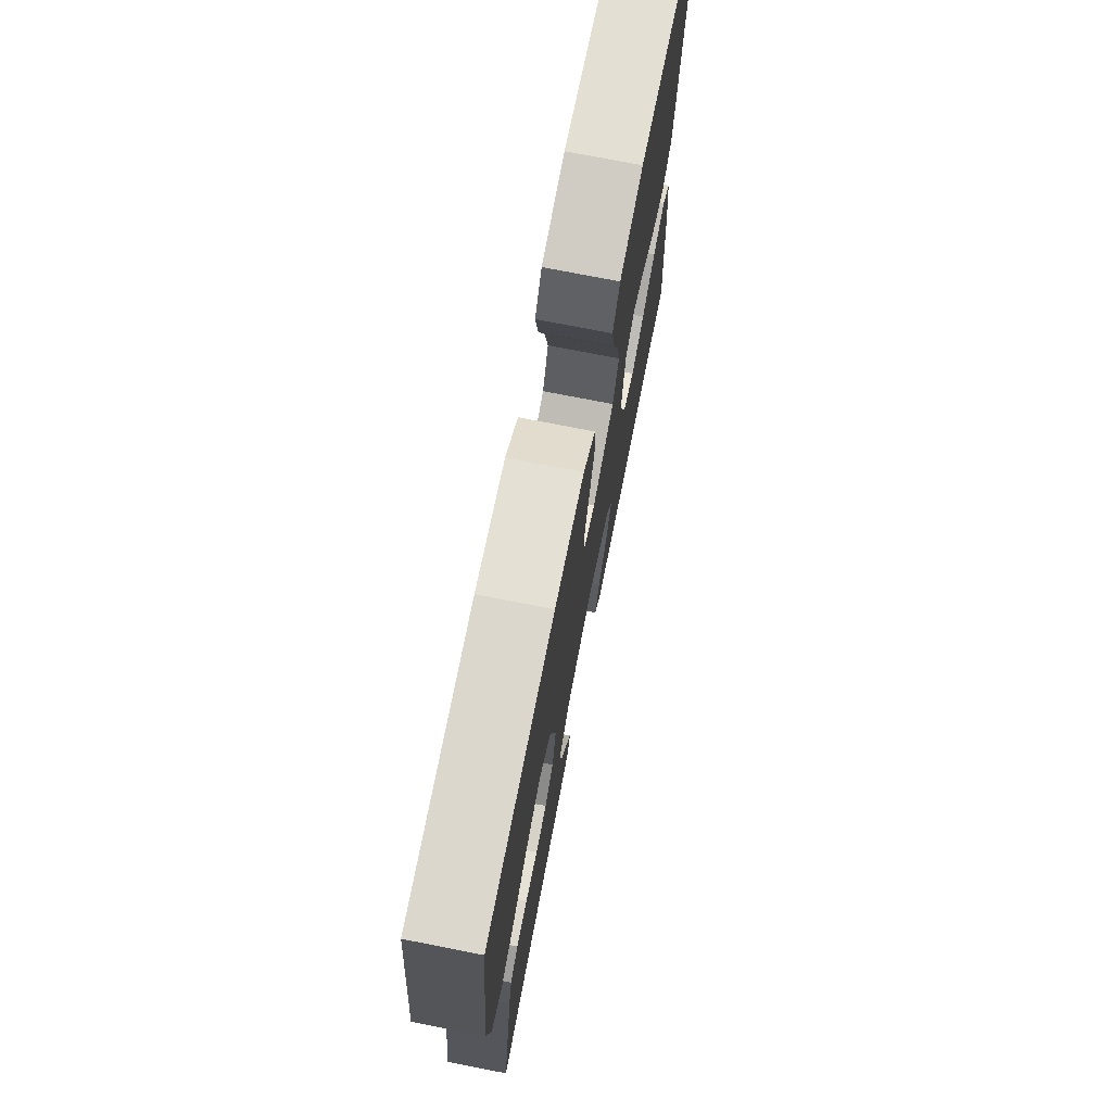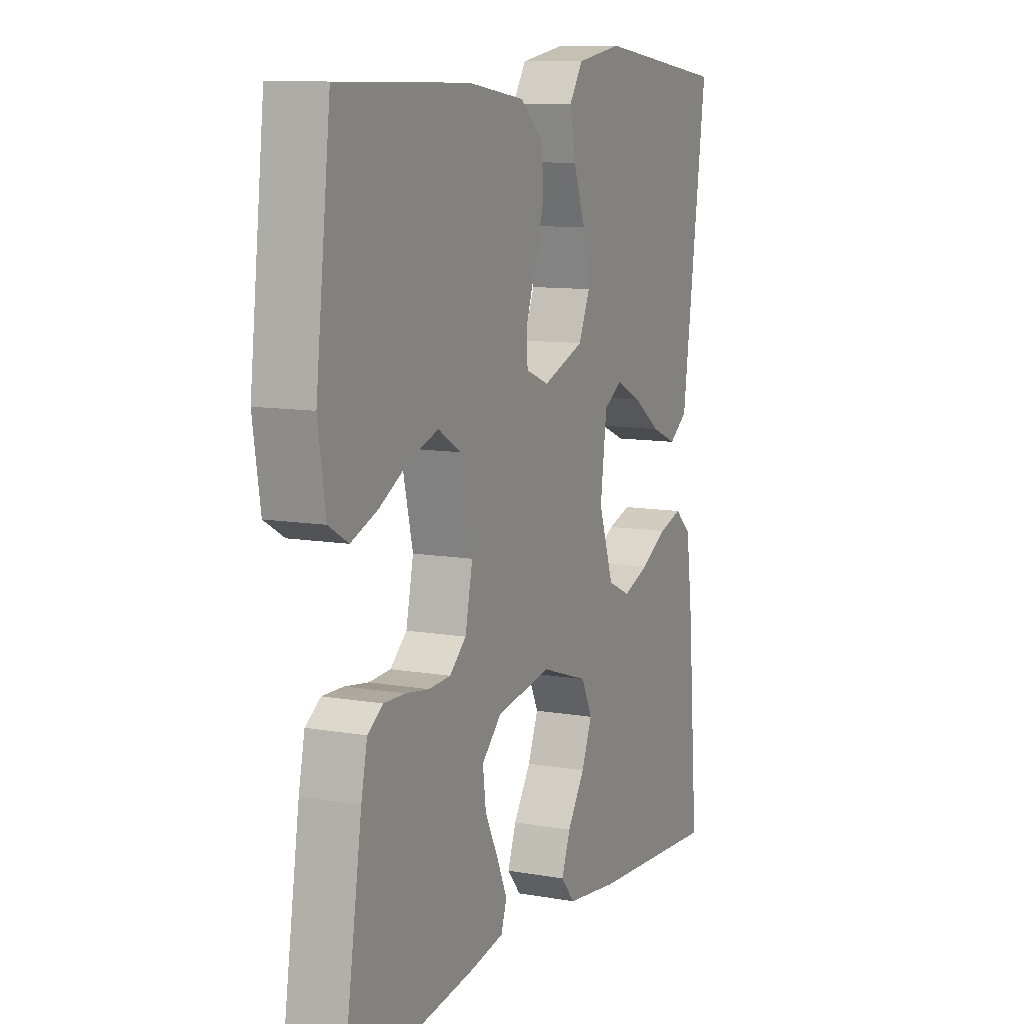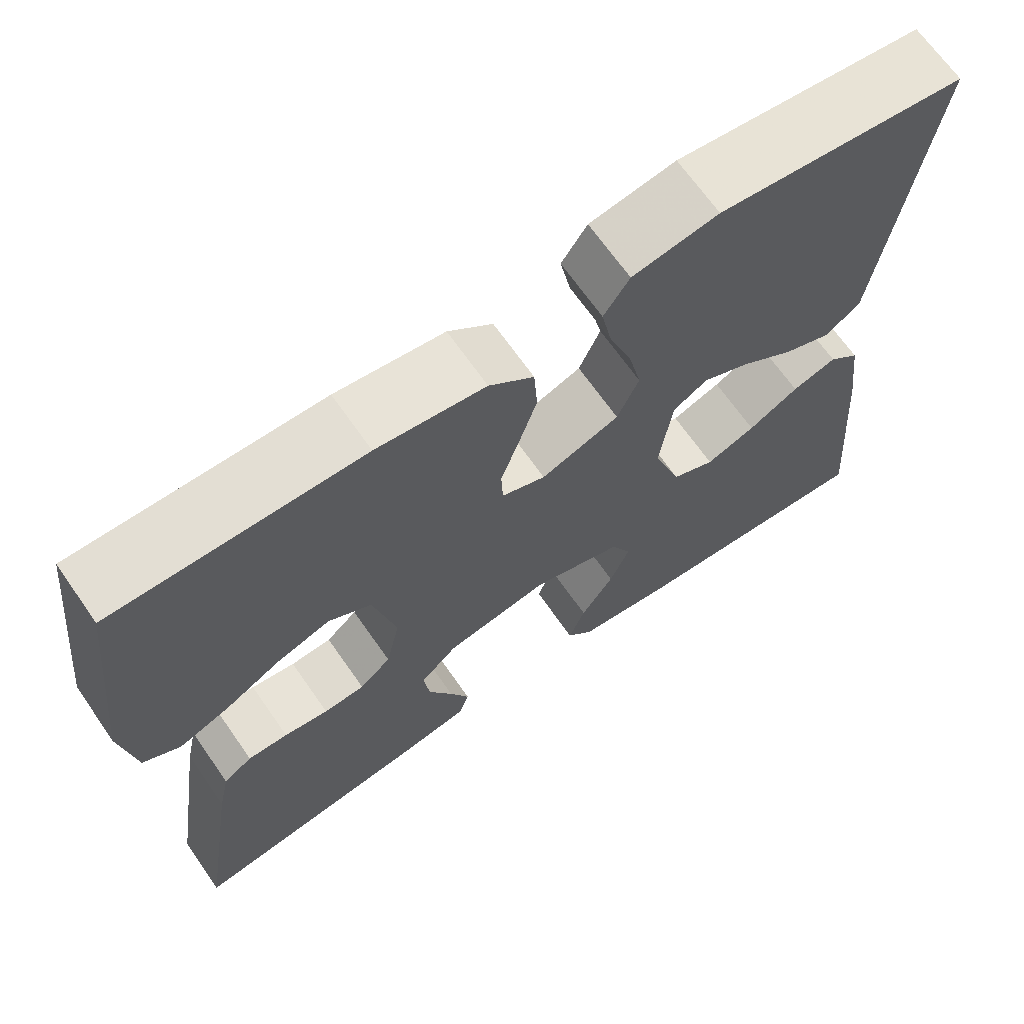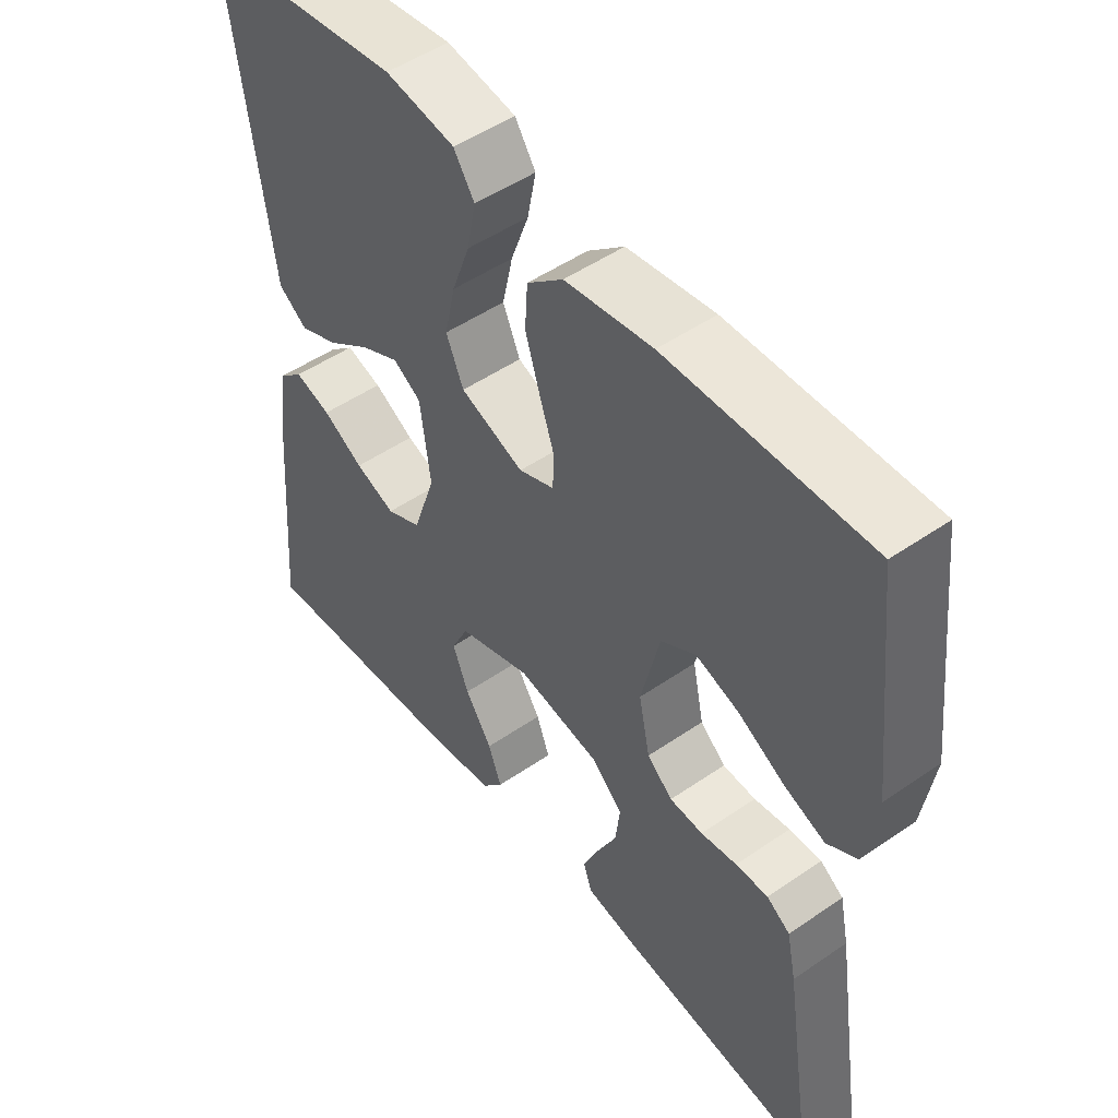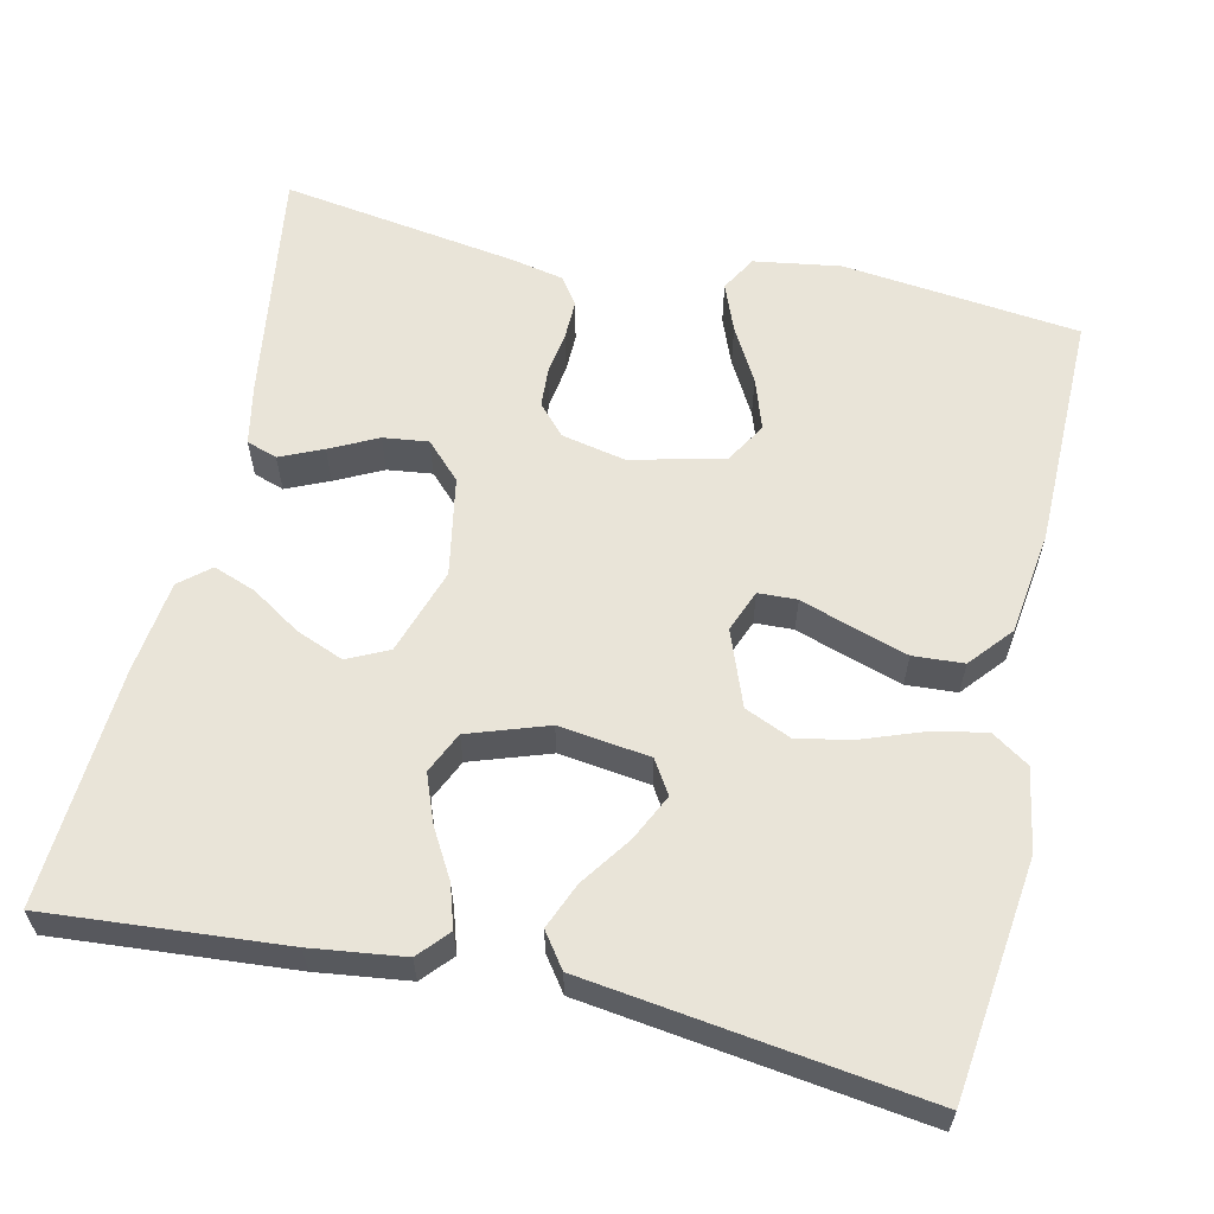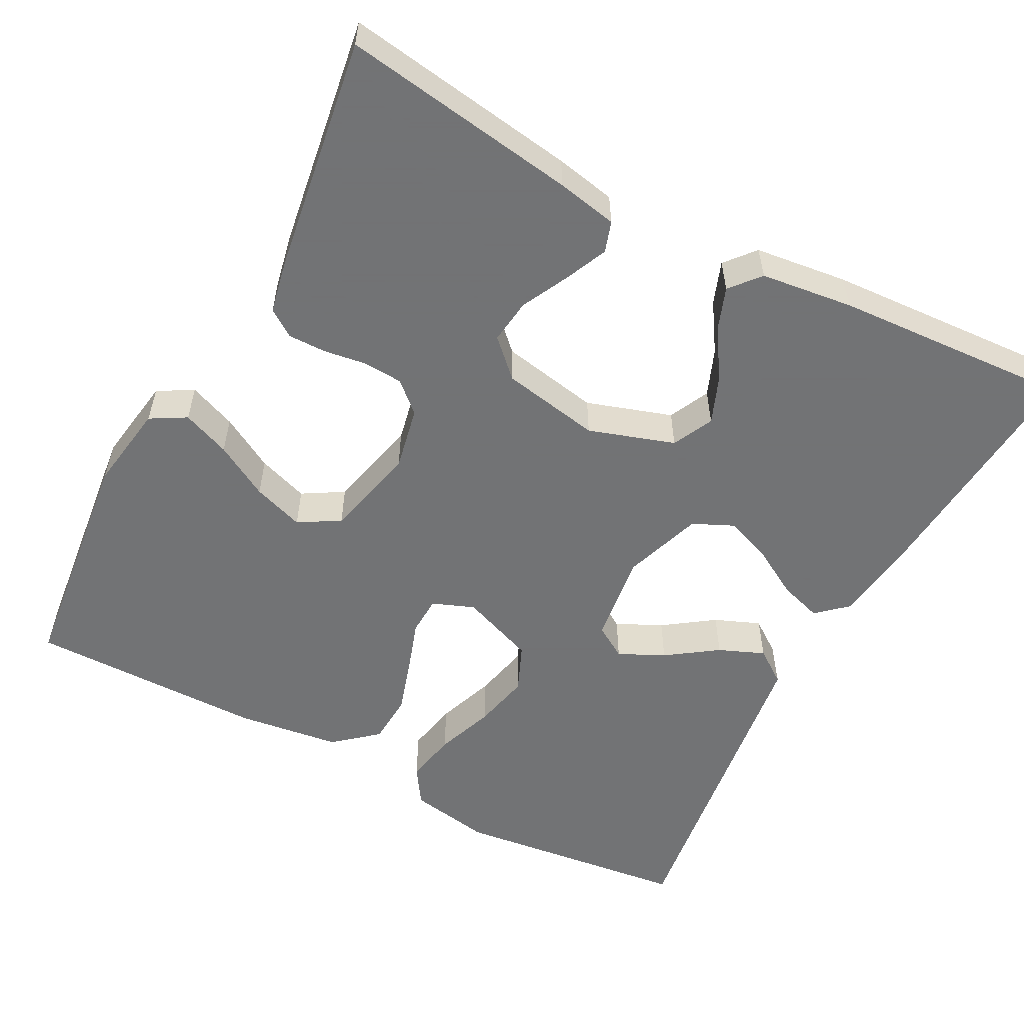
<metadata>
{"format":"obj","ext":"obj","renderer":"f3d","projection":"perspective","resolution":1024,"background":"white","views":[{"elev":73.8,"azim":101.1,"up":"+Z"},{"elev":10.1,"azim":114.3,"up":"+Z"},{"elev":67.8,"azim":145.1,"up":"+Z"},{"elev":49.9,"azim":52.8,"up":"+Z"},{"elev":60.3,"azim":-77.3,"up":"+Y"},{"elev":-55.7,"azim":152.0,"up":"+Y"}]}
</metadata>
<code>
v -0.5 0.07 -0.5
v -0.476 0.07 -0.2
v -0.461 0.07 -0.083
v -0.423 0.07 -0.049
v -0.369 0.07 -0.066
v -0.308 0.07 -0.101
v -0.248 0.07 -0.124
v -0.196 0.07 -0.1
v -0.162 0.07 0
v -0.177 0.07 0.115
v -0.219 0.07 0.141
v -0.277 0.07 0.113
v -0.341 0.07 0.068
v -0.399 0.07 0.044
v -0.442 0.07 0.075
v -0.459 0.07 0.2
v -0.5 0.07 0.5
v -0.2 0.07 0.537
v -0.096 0.07 0.519
v -0.065 0.07 0.472
v -0.078 0.07 0.406
v -0.105 0.07 0.332
v -0.121 0.07 0.26
v -0.095 0.07 0.2
v 0 0.07 0.164
v 0.053 0.07 0.185
v 0.055 0.07 0.234
v 0.033 0.07 0.299
v 0.011 0.07 0.369
v 0.015 0.07 0.433
v 0.069 0.07 0.479
v 0.2 0.07 0.497
v 0.5 0.07 0.5
v 0.534 0.07 0.2
v 0.517 0.07 0.09
v 0.472 0.07 0.064
v 0.411 0.07 0.088
v 0.342 0.07 0.127
v 0.277 0.07 0.149
v 0.225 0.07 0.118
v 0.197 0.07 0
v 0.214 0.07 -0.081
v 0.252 0.07 -0.115
v 0.302 0.07 -0.118
v 0.356 0.07 -0.11
v 0.405 0.07 -0.109
v 0.44 0.07 -0.133
v 0.454 0.07 -0.2
v 0.5 0.07 -0.5
v 0.2 0.07 -0.456
v 0.123 0.07 -0.441
v 0.11 0.07 -0.402
v 0.134 0.07 -0.348
v 0.164 0.07 -0.288
v 0.171 0.07 -0.231
v 0.126 0.07 -0.187
v 0 0.07 -0.164
v -0.109 0.07 -0.2
v -0.134 0.07 -0.252
v -0.11 0.07 -0.312
v -0.07 0.07 -0.374
v -0.05 0.07 -0.428
v -0.082 0.07 -0.466
v -0.2 0.07 -0.481
v -0.5 0 -0.5
v -0.476 0 -0.2
v -0.461 0 -0.083
v -0.423 0 -0.049
v -0.369 0 -0.066
v -0.308 0 -0.101
v -0.248 0 -0.124
v -0.196 0 -0.1
v -0.162 0 0
v -0.177 0 0.115
v -0.219 0 0.141
v -0.277 0 0.113
v -0.341 0 0.068
v -0.399 0 0.044
v -0.442 0 0.075
v -0.459 0 0.2
v -0.5 0 0.5
v -0.2 0 0.537
v -0.096 0 0.519
v -0.065 0 0.472
v -0.078 0 0.406
v -0.105 0 0.332
v -0.121 0 0.26
v -0.095 0 0.2
v 0 0 0.164
v 0.053 0 0.185
v 0.055 0 0.234
v 0.033 0 0.299
v 0.011 0 0.369
v 0.015 0 0.433
v 0.069 0 0.479
v 0.2 0 0.497
v 0.5 0 0.5
v 0.534 0 0.2
v 0.517 0 0.09
v 0.472 0 0.064
v 0.411 0 0.088
v 0.342 0 0.127
v 0.277 0 0.149
v 0.225 0 0.118
v 0.197 0 0
v 0.214 0 -0.081
v 0.252 0 -0.115
v 0.302 0 -0.118
v 0.356 0 -0.11
v 0.405 0 -0.109
v 0.44 0 -0.133
v 0.454 0 -0.2
v 0.5 0 -0.5
v 0.2 0 -0.456
v 0.123 0 -0.441
v 0.11 0 -0.402
v 0.134 0 -0.348
v 0.164 0 -0.288
v 0.171 0 -0.231
v 0.126 0 -0.187
v 0 0 -0.164
v -0.109 0 -0.2
v -0.134 0 -0.252
v -0.11 0 -0.312
v -0.07 0 -0.374
v -0.05 0 -0.428
v -0.082 0 -0.466
v -0.2 0 -0.481
f 60 61 62 63
f 59 60 63 64
f 51 52 53 54
f 49 50 51 54
f 49 54 55
f 48 49 55 56
f 44 45 46 47
f 43 44 47 48
f 35 36 37 38
f 35 38 39
f 34 35 39
f 33 34 39
f 32 33 39 40
f 27 28 29 30
f 27 30 31 32
f 19 20 21 22
f 19 22 23
f 16 17 18 19
f 16 19 23
f 15 16 23 24
f 12 13 14 15
f 11 12 15
f 3 4 5 6
f 3 6 7
f 2 3 7
f 59 64 1 2
f 58 59 2 7
f 57 58 7 8
f 43 48 56 57
f 42 43 57 8
f 41 42 8 9
f 40 41 9 10
f 26 27 32 40
f 25 26 40
f 25 40 10 11
f 24 25 11
f 11 15 24
f 127 126 125 124
f 128 127 124 123
f 118 117 116 115
f 118 115 114 113
f 119 118 113
f 120 119 113 112
f 111 110 109 108
f 112 111 108 107
f 102 101 100 99
f 103 102 99
f 103 99 98
f 103 98 97
f 104 103 97 96
f 94 93 92 91
f 96 95 94 91
f 86 85 84 83
f 87 86 83
f 83 82 81 80
f 87 83 80
f 88 87 80 79
f 79 78 77 76
f 79 76 75
f 70 69 68 67
f 71 70 67
f 71 67 66
f 66 65 128 123
f 71 66 123 122
f 72 71 122 121
f 121 120 112 107
f 72 121 107 106
f 73 72 106 105
f 74 73 105 104
f 104 96 91 90
f 104 90 89
f 75 74 104 89
f 75 89 88
f 88 79 75
f 1 65 66 2
f 2 66 67 3
f 3 67 68 4
f 4 68 69 5
f 5 69 70 6
f 6 70 71 7
f 7 71 72 8
f 8 72 73 9
f 9 73 74 10
f 10 74 75 11
f 11 75 76 12
f 12 76 77 13
f 13 77 78 14
f 14 78 79 15
f 15 79 80 16
f 16 80 81 17
f 17 81 82 18
f 18 82 83 19
f 19 83 84 20
f 20 84 85 21
f 21 85 86 22
f 22 86 87 23
f 23 87 88 24
f 24 88 89 25
f 25 89 90 26
f 26 90 91 27
f 27 91 92 28
f 28 92 93 29
f 29 93 94 30
f 30 94 95 31
f 31 95 96 32
f 32 96 97 33
f 33 97 98 34
f 34 98 99 35
f 35 99 100 36
f 36 100 101 37
f 37 101 102 38
f 38 102 103 39
f 39 103 104 40
f 40 104 105 41
f 41 105 106 42
f 42 106 107 43
f 43 107 108 44
f 44 108 109 45
f 45 109 110 46
f 46 110 111 47
f 47 111 112 48
f 48 112 113 49
f 49 113 114 50
f 50 114 115 51
f 51 115 116 52
f 52 116 117 53
f 53 117 118 54
f 54 118 119 55
f 55 119 120 56
f 56 120 121 57
f 57 121 122 58
f 58 122 123 59
f 59 123 124 60
f 60 124 125 61
f 61 125 126 62
f 62 126 127 63
f 63 127 128 64
f 64 128 65 1

</code>
